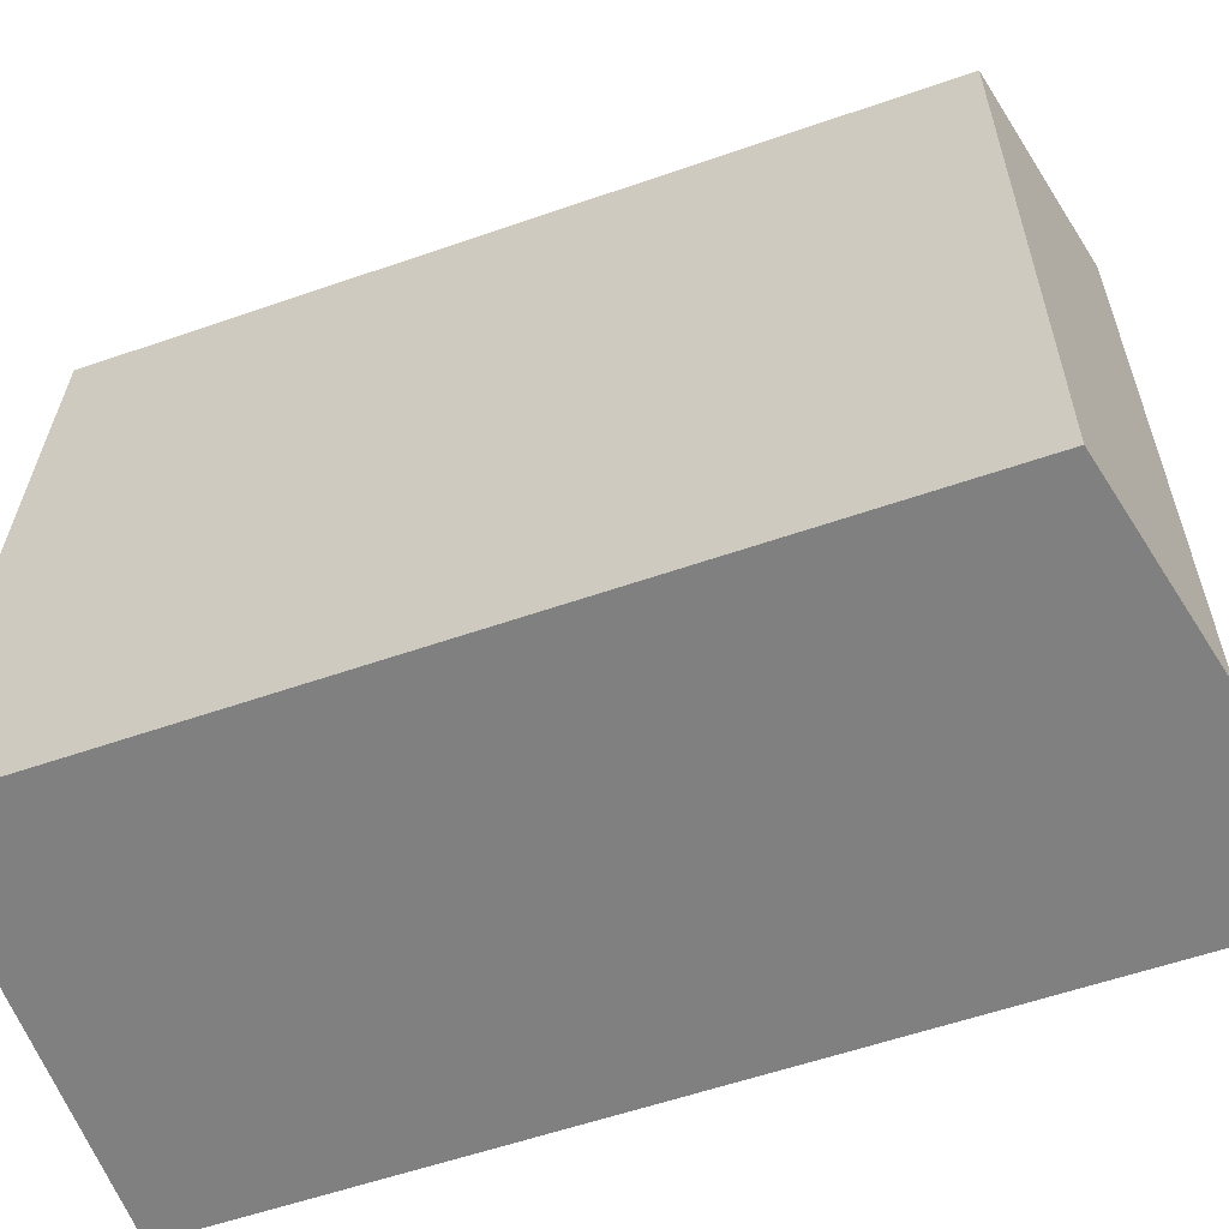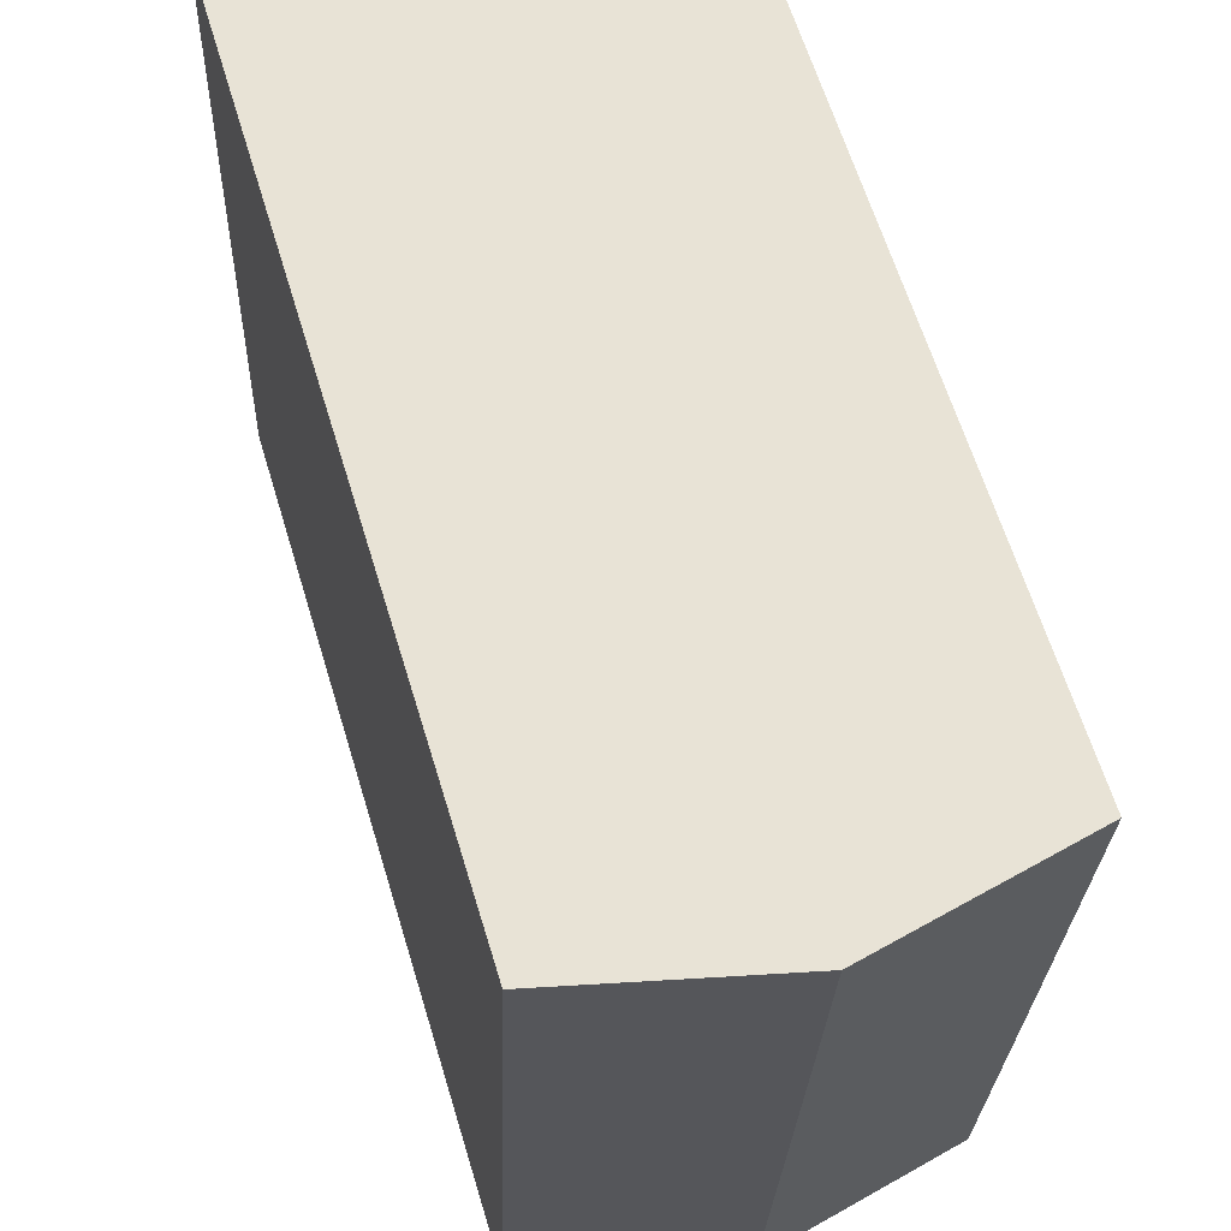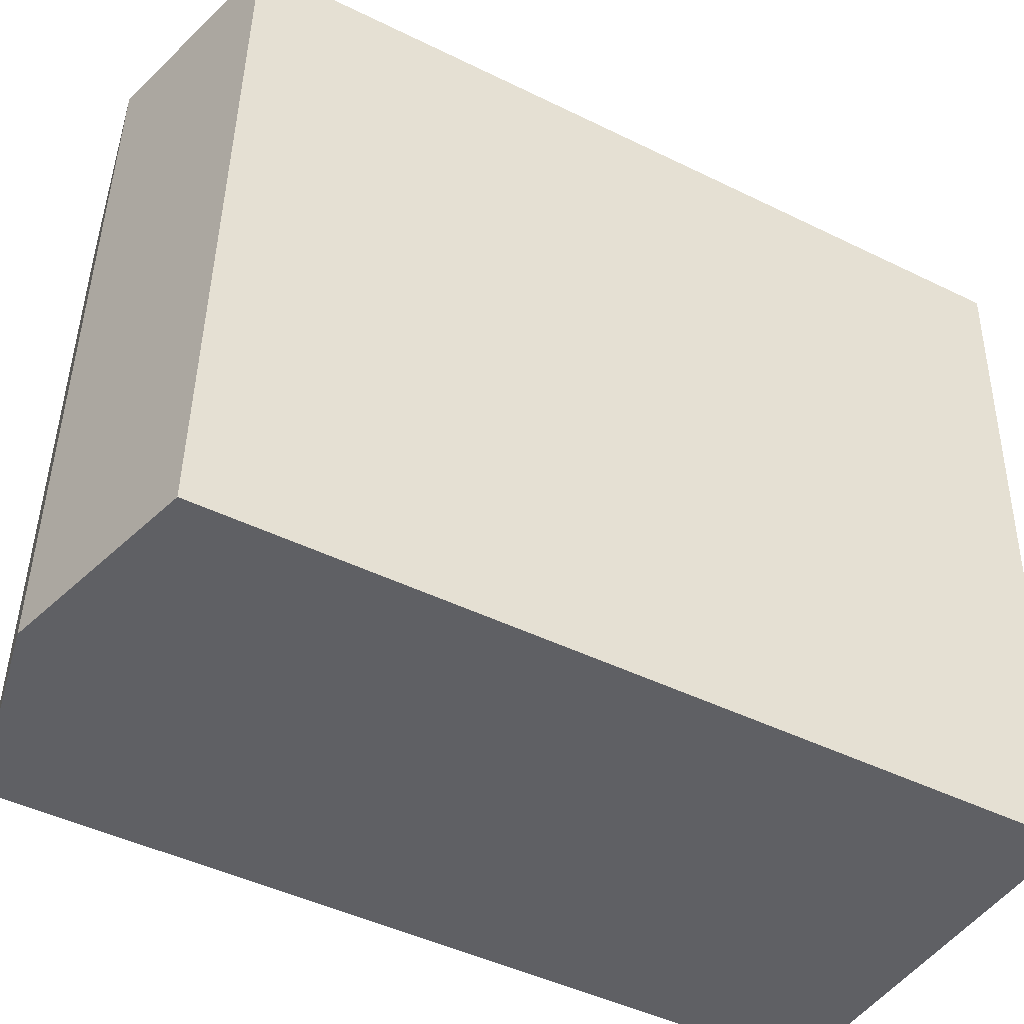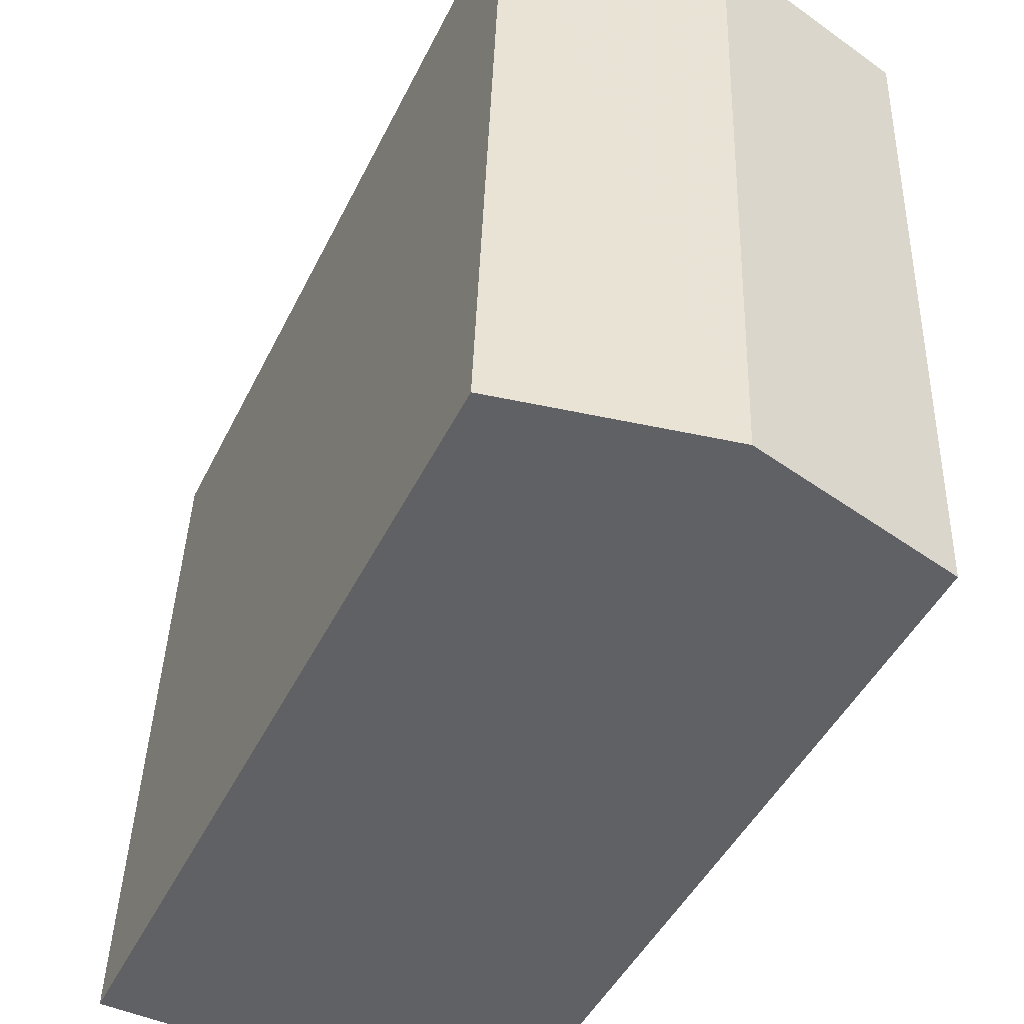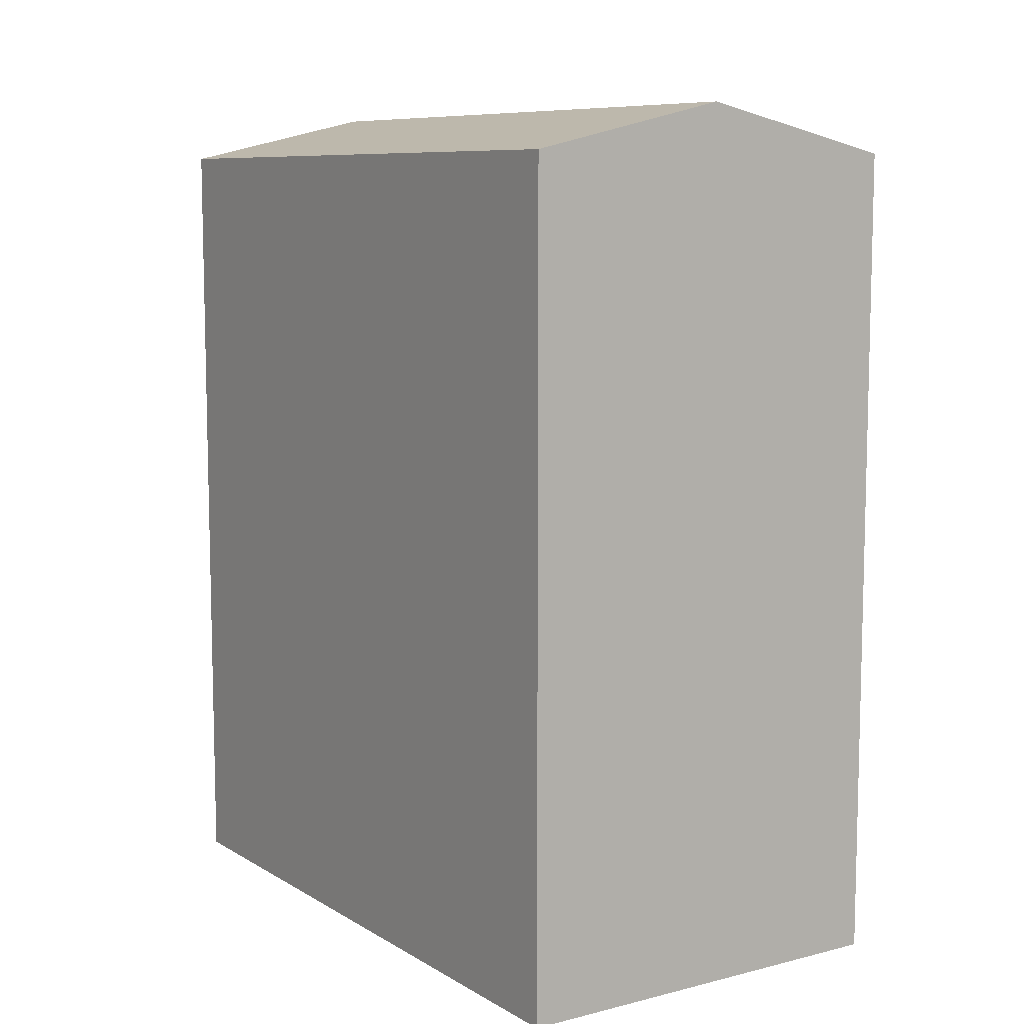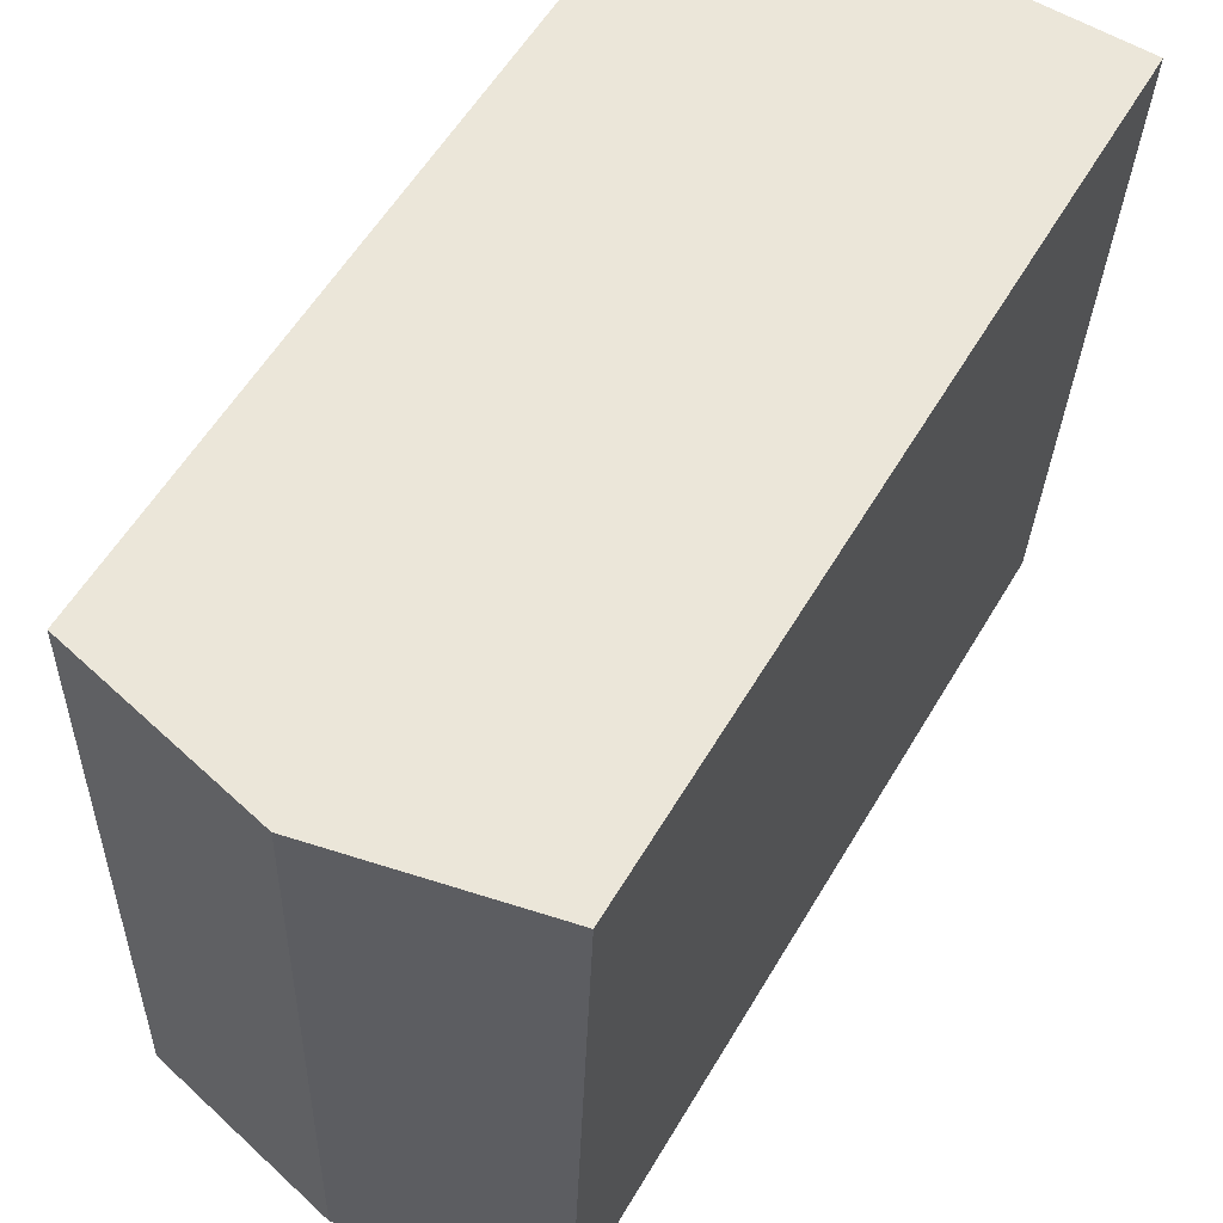
<metadata>
{"format":"obj","ext":"obj","renderer":"f3d","projection":"perspective","resolution":1024,"background":"white","views":[{"elev":-58.4,"azim":109.7,"up":"+Z"},{"elev":63.9,"azim":163.0,"up":"+Z"},{"elev":-46.1,"azim":-119.3,"up":"+Z"},{"elev":-46.3,"azim":154.8,"up":"+Z"},{"elev":8.7,"azim":144.3,"up":"+Y"},{"elev":57.6,"azim":-149.6,"up":"+Z"}]}
</metadata>
<code>
v  10.49 21.29 0.3698
v  5.246 -1.134e-17 0.1852
v  10.49 -2.269e-17 0.3705
v  0 0 0
v  0.000453 21.29 -0.0006735
v  5.246 22.49 0.1845
v  0.6361 21.29 -17.95
v  5.881 1.088e-15 -17.76
v  0.6357 1.099e-15 -17.95
v  11.13 1.076e-15 -17.58
v  11.13 21.29 -17.58
v  5.882 22.49 -17.76
g defaultobject
f 1 2 3
f 2 1 4
f 4 1 5
f 5 1 6
f 7 8 9
f 8 7 10
f 10 7 11
f 11 7 12
f 5 9 4
f 9 5 7
f 10 1 3
f 1 10 11
f 7 6 12
f 6 7 5
f 12 1 11
f 1 12 6
f 2 10 3
f 10 2 4
f 10 4 8
f 8 4 9

</code>
